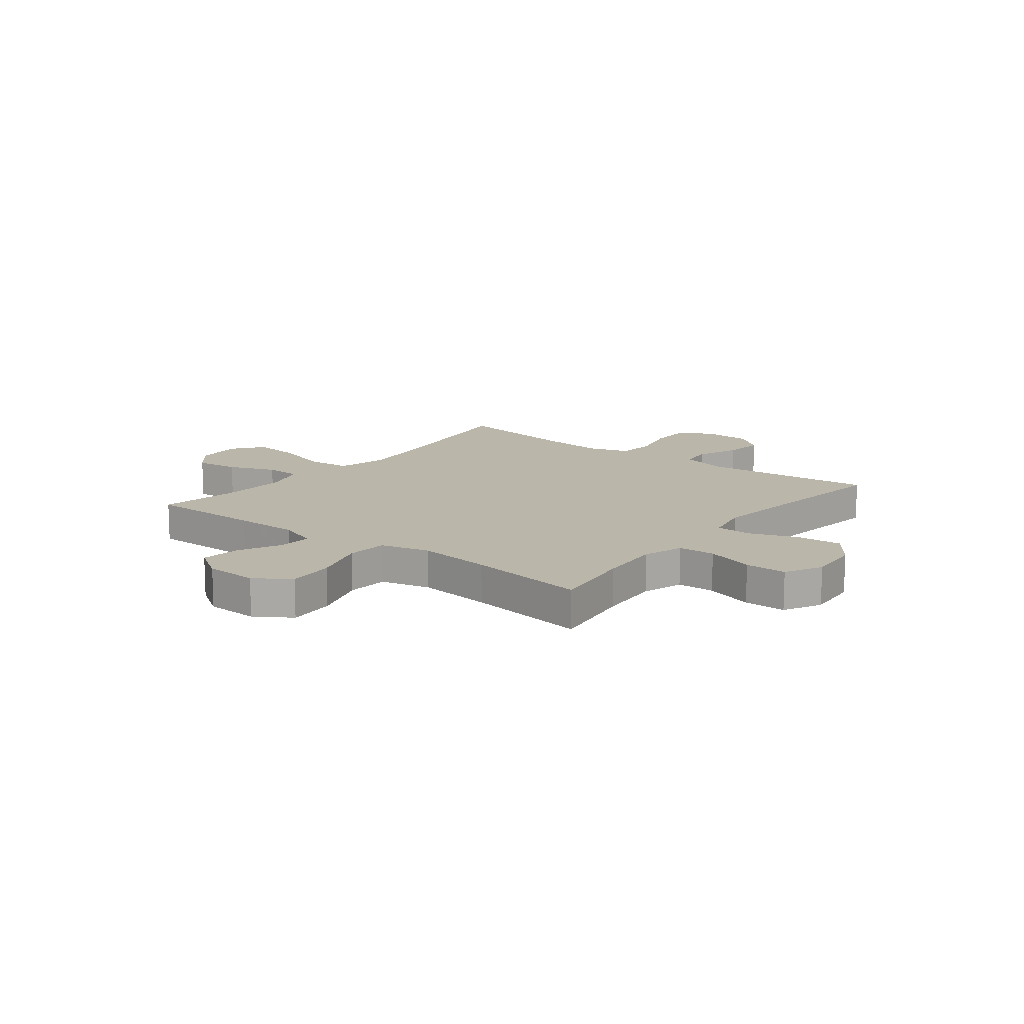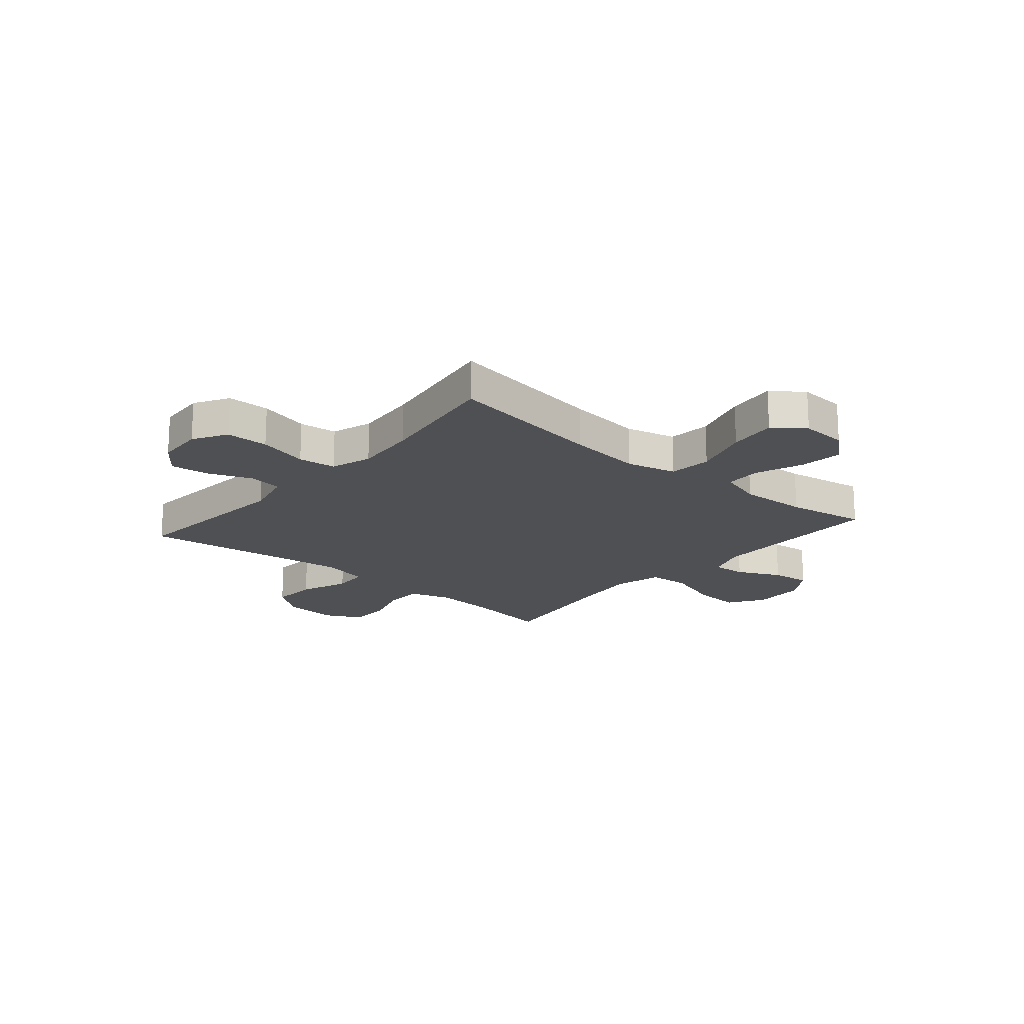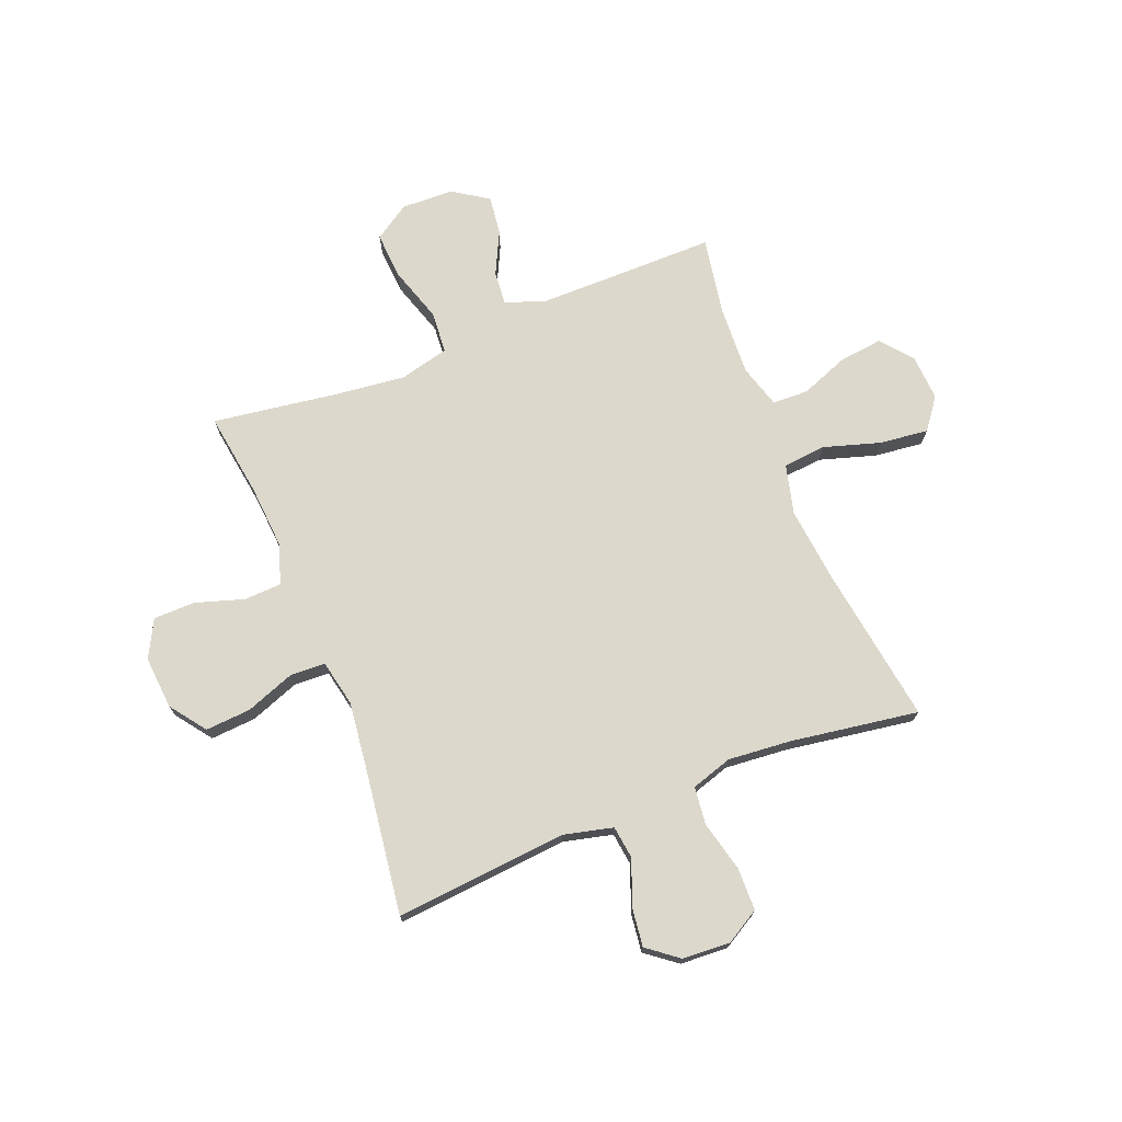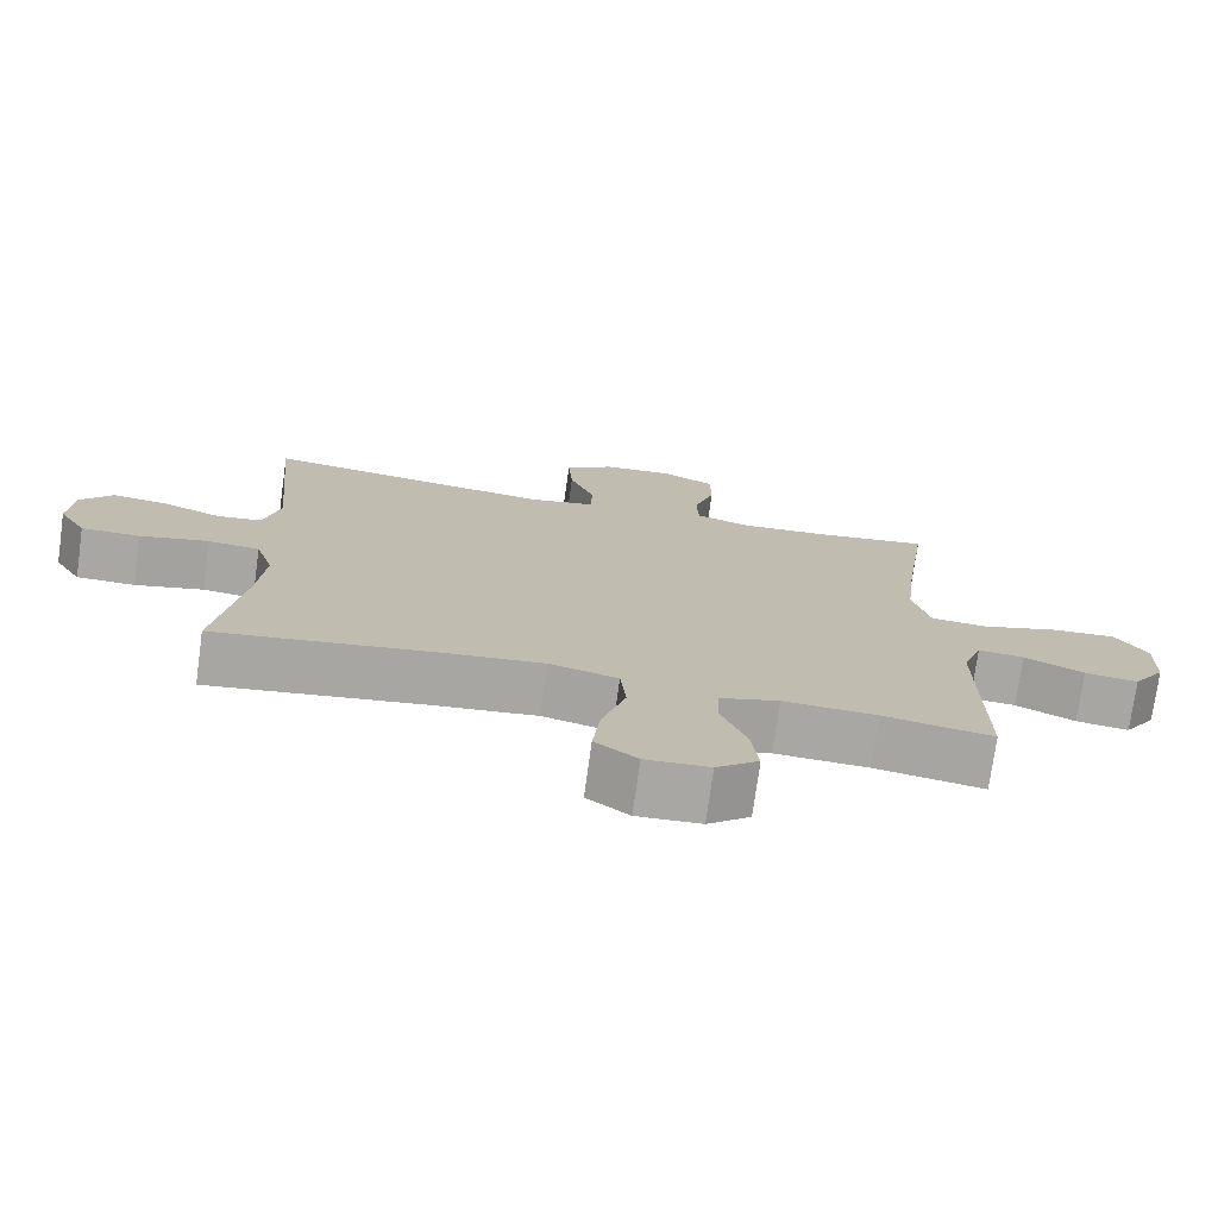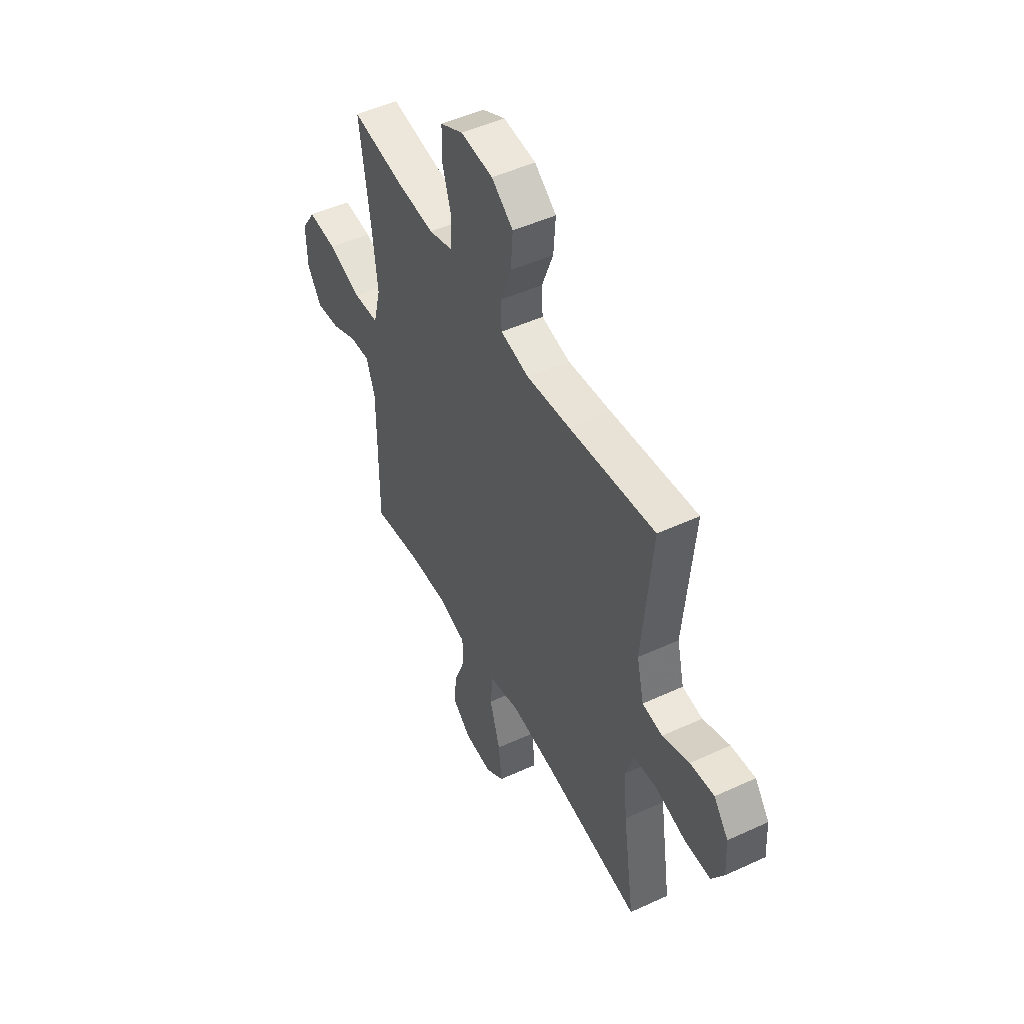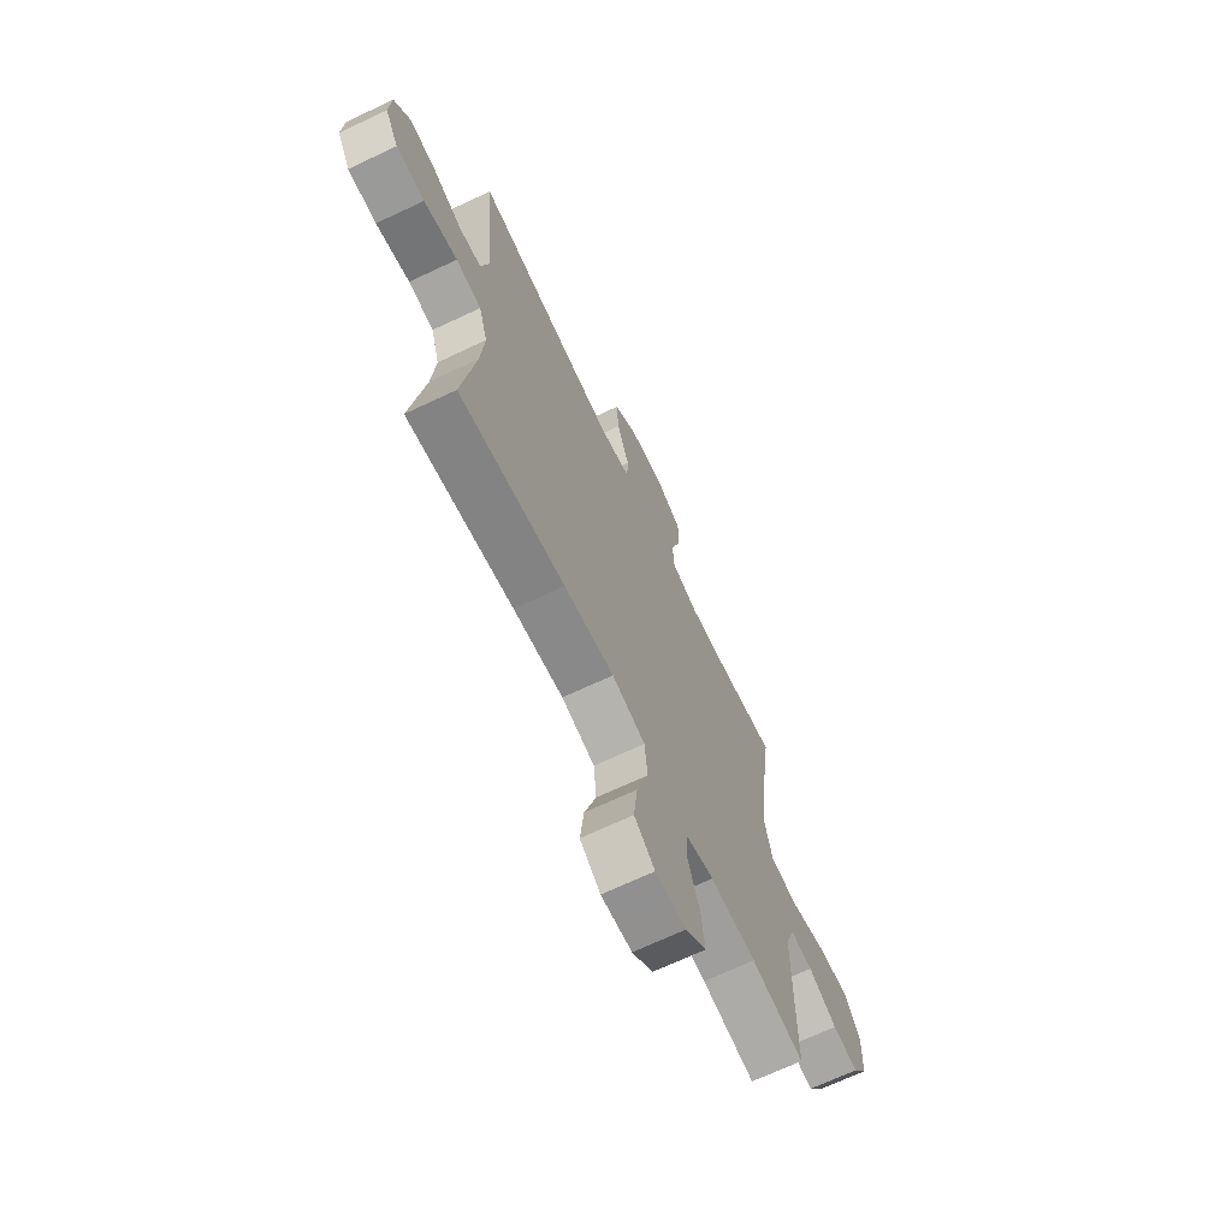
<metadata>
{"format":"obj","ext":"obj","renderer":"f3d","projection":"perspective","resolution":1024,"background":"white","views":[{"elev":13.9,"azim":-52.0,"up":"+Y"},{"elev":-18.7,"azim":139.4,"up":"+Y"},{"elev":72.7,"azim":68.4,"up":"+Y"},{"elev":-74.8,"azim":172.1,"up":"+Z"},{"elev":49.5,"azim":63.0,"up":"+Z"},{"elev":-68.6,"azim":115.3,"up":"+Z"}]}
</metadata>
<code>
v -0.5 0.07 0.5
v -0.344 0.07 0.477
v -0.227 0.07 0.468
v -0.152 0.07 0.492
v -0.149 0.07 0.561
v -0.177 0.07 0.651
v -0.176 0.07 0.728
v -0.107 0.07 0.764
v -0.009 0.07 0.756
v 0.057 0.07 0.707
v 0.051 0.07 0.623
v 0.017 0.07 0.532
v 0.02 0.07 0.467
v 0.106 0.07 0.449
v 0.239 0.07 0.465
v 0.5 0.07 0.5
v 0.471 0.07 0.181
v 0.493 0.07 0.09
v 0.554 0.07 0.082
v 0.635 0.07 0.114
v 0.708 0.07 0.123
v 0.752 0.07 0.066
v 0.757 0.07 -0.022
v 0.72 0.07 -0.085
v 0.641 0.07 -0.086
v 0.548 0.07 -0.063
v 0.478 0.07 -0.071
v 0.454 0.07 -0.147
v 0.464 0.07 -0.263
v 0.5 0.07 -0.5
v 0.207 0.07 -0.456
v 0.069 0.07 -0.441
v -0.023 0.07 -0.464
v -0.031 0.07 -0.543
v 0.001 0.07 -0.648
v 0.011 0.07 -0.738
v -0.046 0.07 -0.781
v -0.132 0.07 -0.776
v -0.189 0.07 -0.728
v -0.179 0.07 -0.647
v -0.145 0.07 -0.559
v -0.147 0.07 -0.493
v -0.227 0.07 -0.469
v -0.353 0.07 -0.475
v -0.5 0.07 -0.5
v -0.499 0.07 -0.289
v -0.499 0.07 -0.169
v -0.525 0.07 -0.095
v -0.587 0.07 -0.1
v -0.667 0.07 -0.139
v -0.739 0.07 -0.148
v -0.782 0.07 -0.083
v -0.785 0.07 0.014
v -0.742 0.07 0.08
v -0.654 0.07 0.074
v -0.552 0.07 0.041
v -0.475 0.07 0.047
v -0.452 0.07 0.138
v -0.468 0.07 0.277
v -0.5 0 0.5
v -0.344 0 0.477
v -0.227 0 0.468
v -0.152 0 0.492
v -0.149 0 0.561
v -0.177 0 0.651
v -0.176 0 0.728
v -0.107 0 0.764
v -0.009 0 0.756
v 0.057 0 0.707
v 0.051 0 0.623
v 0.017 0 0.532
v 0.02 0 0.467
v 0.106 0 0.449
v 0.239 0 0.465
v 0.5 0 0.5
v 0.471 0 0.181
v 0.493 0 0.09
v 0.554 0 0.082
v 0.635 0 0.114
v 0.708 0 0.123
v 0.752 0 0.066
v 0.757 0 -0.022
v 0.72 0 -0.085
v 0.641 0 -0.086
v 0.548 0 -0.063
v 0.478 0 -0.071
v 0.454 0 -0.147
v 0.464 0 -0.263
v 0.5 0 -0.5
v 0.207 0 -0.456
v 0.069 0 -0.441
v -0.023 0 -0.464
v -0.031 0 -0.543
v 0.001 0 -0.648
v 0.011 0 -0.738
v -0.046 0 -0.781
v -0.132 0 -0.776
v -0.189 0 -0.728
v -0.179 0 -0.647
v -0.145 0 -0.559
v -0.147 0 -0.493
v -0.227 0 -0.469
v -0.353 0 -0.475
v -0.5 0 -0.5
v -0.499 0 -0.289
v -0.499 0 -0.169
v -0.525 0 -0.095
v -0.587 0 -0.1
v -0.667 0 -0.139
v -0.739 0 -0.148
v -0.782 0 -0.083
v -0.785 0 0.014
v -0.742 0 0.08
v -0.654 0 0.074
v -0.552 0 0.041
v -0.475 0 0.047
v -0.452 0 0.138
v -0.468 0 0.277
f 54 55 56
f 53 54 56
f 52 53 56
f 51 52 56
f 50 51 56
f 49 50 56
f 48 49 56 57
f 47 48 57
f 46 47 57 58
f 44 45 46 58
f 39 40 41
f 38 39 41
f 37 38 41
f 36 37 41
f 35 36 41
f 34 35 41
f 33 34 41 42
f 32 33 42 43
f 29 30 31
f 28 29 31 32
f 44 58 59
f 43 44 59
f 32 43 59
f 28 32 59
f 27 28 59
f 24 25 26
f 23 24 26
f 22 23 26
f 21 22 26
f 20 21 26
f 19 20 26
f 15 16 17
f 14 15 17 18
f 13 14 18
f 10 11 12
f 9 10 12
f 8 9 12
f 7 8 12
f 6 7 12
f 5 6 12
f 4 5 12 13
f 3 4 13 18
f 59 1 2
f 27 59 2
f 26 27 2
f 18 19 26
f 2 3 18 26
f 115 114 113
f 115 113 112
f 115 112 111
f 115 111 110
f 115 110 109
f 115 109 108
f 116 115 108 107
f 116 107 106
f 117 116 106 105
f 117 105 104 103
f 100 99 98
f 100 98 97
f 100 97 96
f 100 96 95
f 100 95 94
f 100 94 93
f 101 100 93 92
f 102 101 92 91
f 90 89 88
f 91 90 88 87
f 118 117 103
f 118 103 102
f 118 102 91
f 118 91 87
f 118 87 86
f 85 84 83
f 85 83 82
f 85 82 81
f 85 81 80
f 85 80 79
f 85 79 78
f 76 75 74
f 77 76 74 73
f 77 73 72
f 71 70 69
f 71 69 68
f 71 68 67
f 71 67 66
f 71 66 65
f 71 65 64
f 72 71 64 63
f 77 72 63 62
f 61 60 118
f 61 118 86
f 61 86 85
f 85 78 77
f 85 77 62 61
f 1 60 61 2
f 2 61 62 3
f 3 62 63 4
f 4 63 64 5
f 5 64 65 6
f 6 65 66 7
f 7 66 67 8
f 8 67 68 9
f 9 68 69 10
f 10 69 70 11
f 11 70 71 12
f 12 71 72 13
f 13 72 73 14
f 14 73 74 15
f 15 74 75 16
f 16 75 76 17
f 17 76 77 18
f 18 77 78 19
f 19 78 79 20
f 20 79 80 21
f 21 80 81 22
f 22 81 82 23
f 23 82 83 24
f 24 83 84 25
f 25 84 85 26
f 26 85 86 27
f 27 86 87 28
f 28 87 88 29
f 29 88 89 30
f 30 89 90 31
f 31 90 91 32
f 32 91 92 33
f 33 92 93 34
f 34 93 94 35
f 35 94 95 36
f 36 95 96 37
f 37 96 97 38
f 38 97 98 39
f 39 98 99 40
f 40 99 100 41
f 41 100 101 42
f 42 101 102 43
f 43 102 103 44
f 44 103 104 45
f 45 104 105 46
f 46 105 106 47
f 47 106 107 48
f 48 107 108 49
f 49 108 109 50
f 50 109 110 51
f 51 110 111 52
f 52 111 112 53
f 53 112 113 54
f 54 113 114 55
f 55 114 115 56
f 56 115 116 57
f 57 116 117 58
f 58 117 118 59
f 59 118 60 1

</code>
